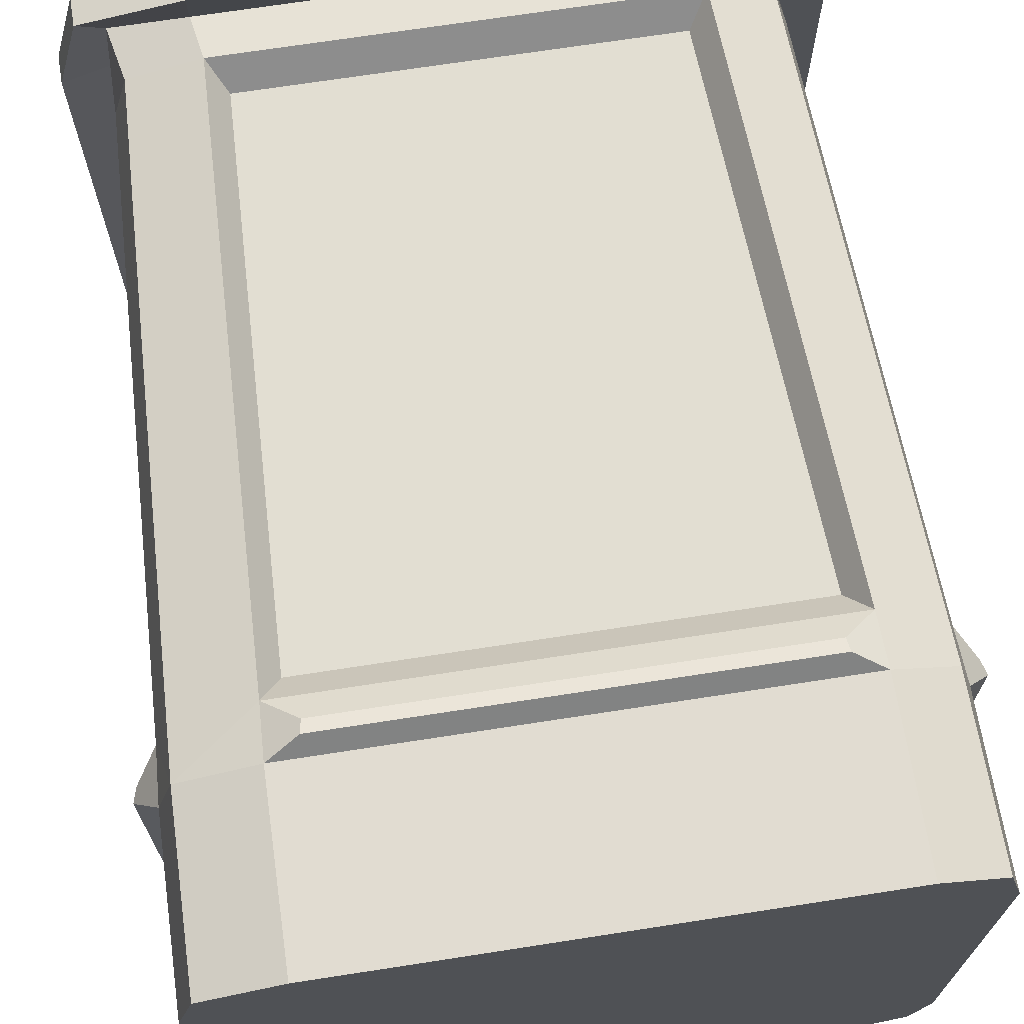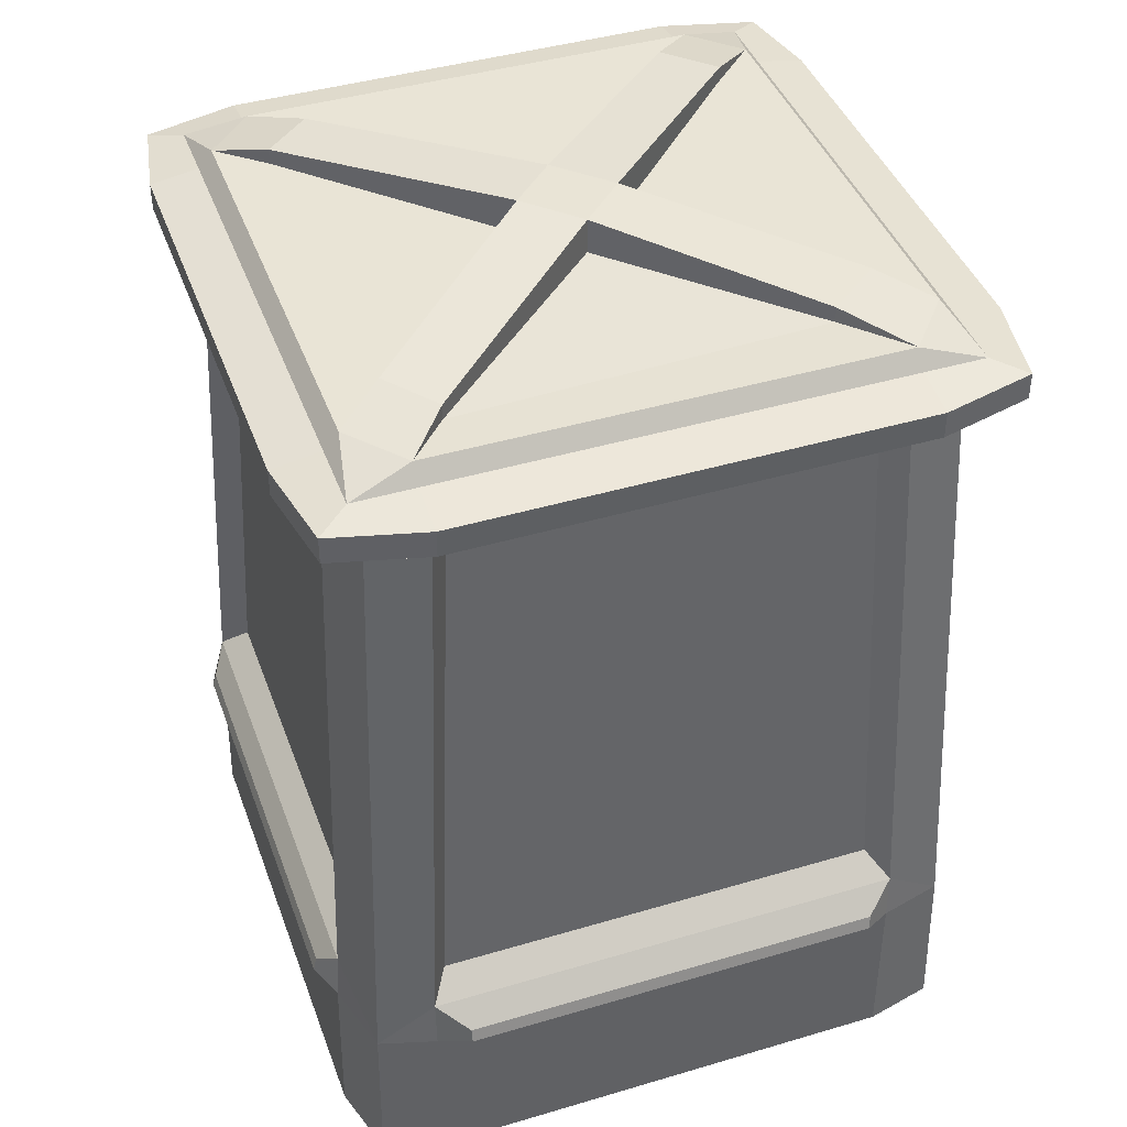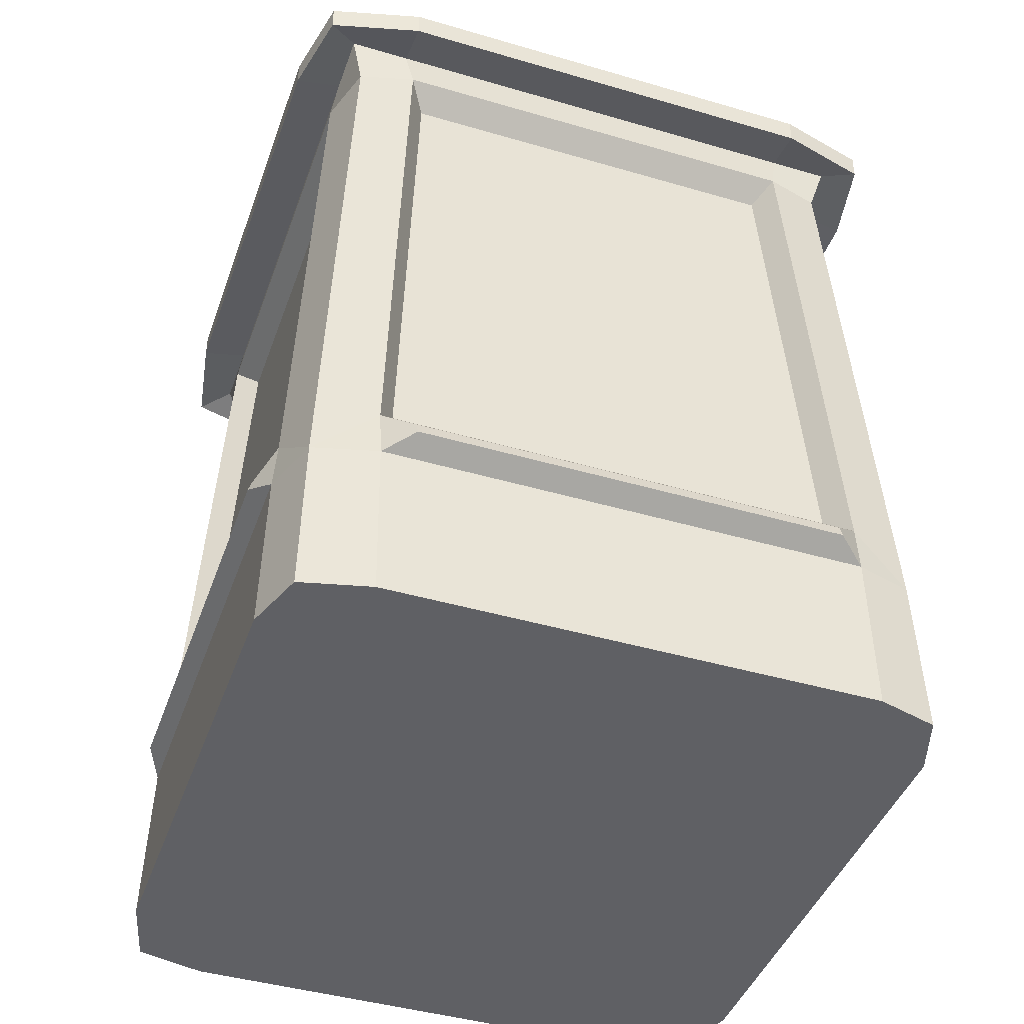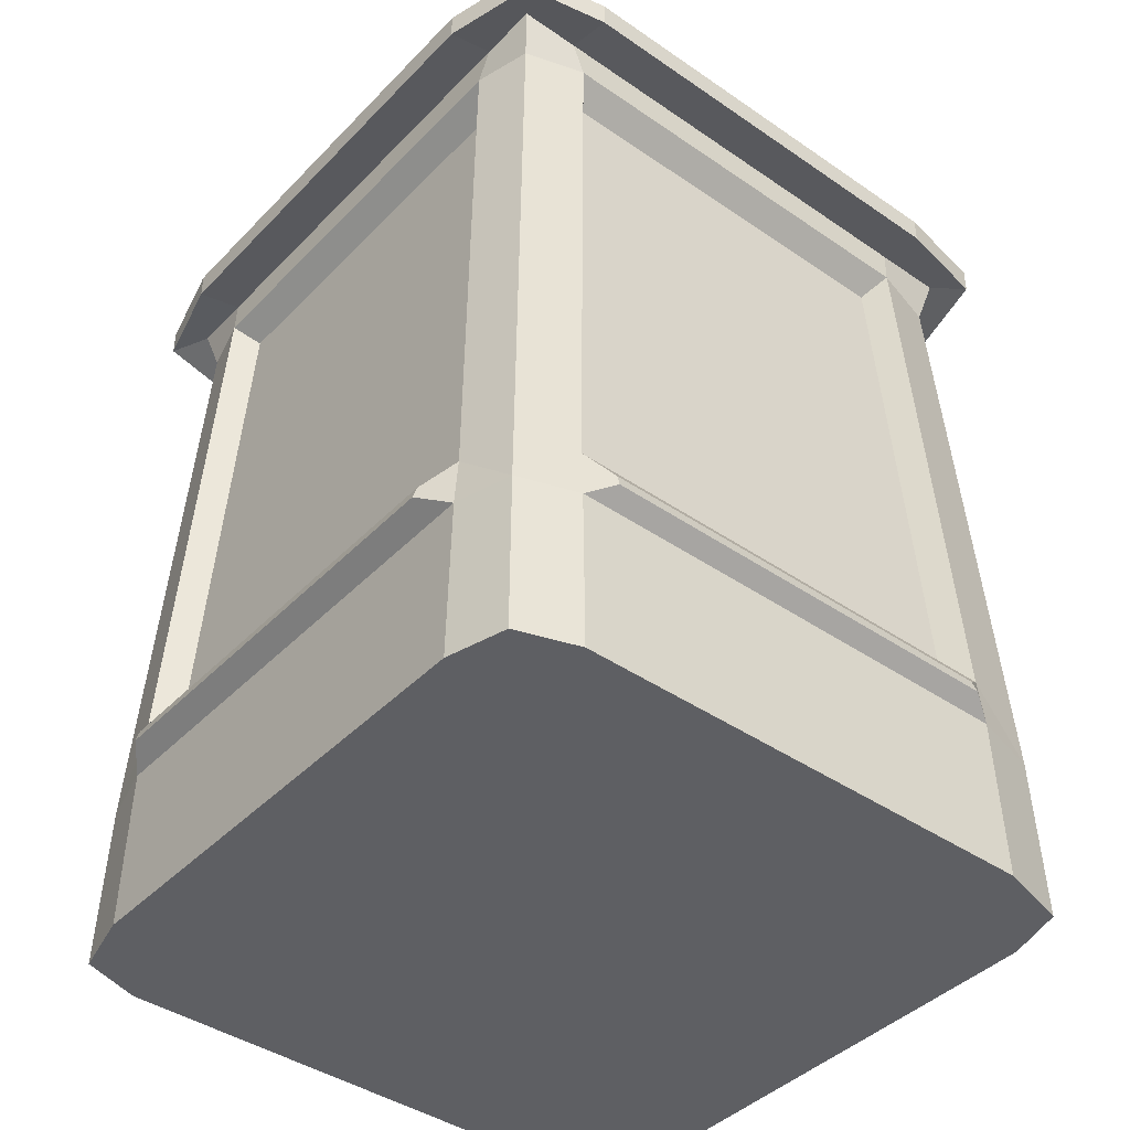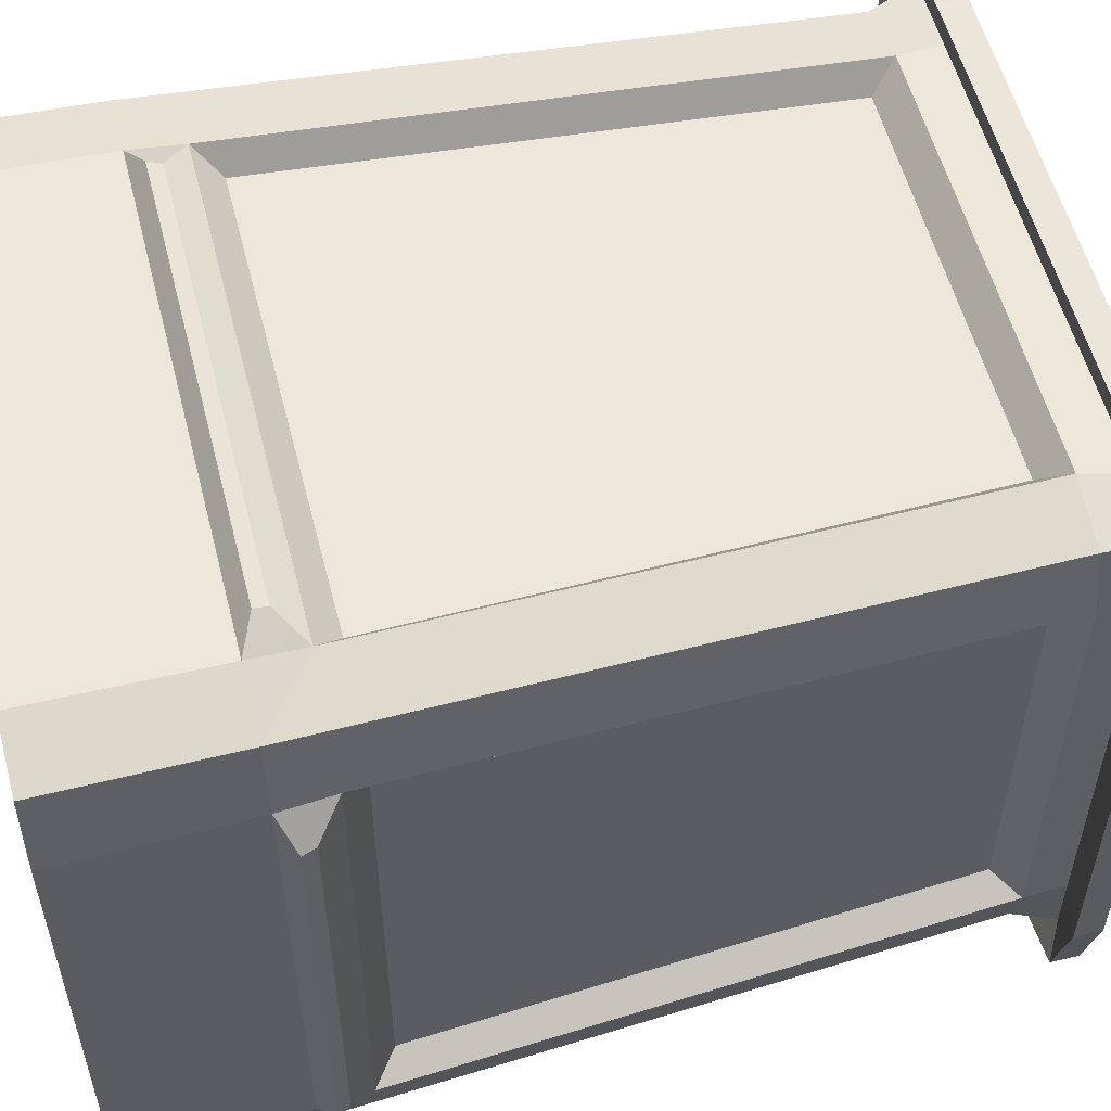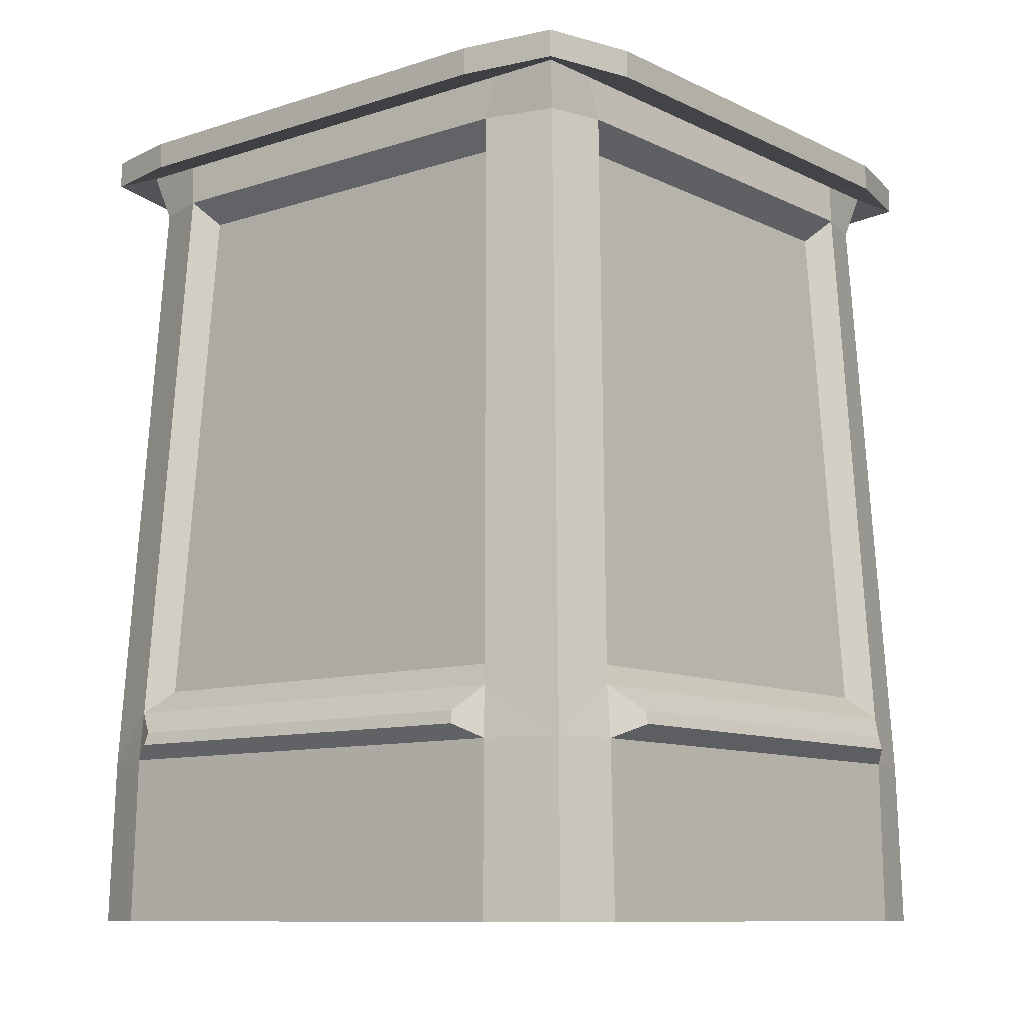
<metadata>
{"format":"obj","ext":"obj","renderer":"f3d","projection":"perspective","resolution":1024,"background":"white","views":[{"elev":70.3,"azim":-8.8,"up":"+Z"},{"elev":42.5,"azim":-109.5,"up":"+Y"},{"elev":-43.3,"azim":70.9,"up":"+Y"},{"elev":-41.8,"azim":140.4,"up":"+Y"},{"elev":55.4,"azim":75.8,"up":"+Z"},{"elev":-10.1,"azim":-140.4,"up":"+Y"}]}
</metadata>
<code>
v -38.49 0 -38.03
v -38.49 0 38.03
v -35.69 103.3 -35.69
v -35.69 103.3 35.69
v 35.69 103.3 -35.69
v 35.69 103.3 35.69
v 38.49 0 -38.03
v 38.49 0 38.03
v -35.69 106.1 -35.69
v -35.69 106.1 35.69
v 35.69 106.1 35.69
v 35.69 106.1 -35.69
v -38.69 101.8 -39.55
v -38.69 101.8 39.55
v -38.69 105.2 39.55
v -38.69 105.2 -39.55
v 38.69 101.8 39.55
v 38.69 105.2 39.55
v 38.69 101.8 -39.55
v 38.69 105.2 -39.55
v 38.05 20.95 37.6
v 38.05 20.95 -37.6
v -38.05 20.95 -37.6
v -38.05 20.95 37.6
v 39.65 27.2 29.89
v 35.69 103.3 28.07
v 41.64 101.8 28.07
v 41.64 105.2 28.07
v 35.69 106.1 28.07
v 33.93 108.2 28.07
v -33.93 108.2 28.07
v -35.69 106.1 28.07
v -41.64 105.2 28.07
v -41.64 101.8 28.07
v -35.69 103.3 28.07
v -39.65 27.2 29.89
v -40.57 0 29.53
v 40.57 0 29.53
v -26.89 105.2 41.64
v -26.89 106.1 35.69
v -26.89 108.2 33.93
v -26.89 108.2 -33.93
v -26.89 106.1 -35.69
v -26.89 105.2 -41.64
v -26.89 101.8 -41.64
v -26.89 103.3 -35.69
v -28.68 27.2 -39.65
v -29.3 0 -40.57
v -29.3 0 29.53
v -29.3 0 40.57
v -28.68 27.2 39.65
v -26.89 103.3 35.69
v -26.89 101.8 41.64
v 28.1 105.2 41.64
v 28.1 106.1 35.69
v 28.1 108.2 33.93
v 28.1 108.2 -33.93
v 28.1 106.1 -35.69
v 28.1 105.2 -41.64
v 28.1 101.8 -41.64
v 28.1 103.3 -35.69
v 30.59 27.2 -39.65
v 31 0 -40.57
v 31 0 29.53
v 31 0 40.57
v 30.59 27.2 39.65
v 28.1 103.3 35.69
v 28.1 101.8 41.64
v 41.64 105.2 -28.16
v 41.64 101.8 -28.16
v 35.69 103.3 -28.16
v 39.65 27.2 -30.53
v 40.57 0 -30.59
v 31 0 -30.59
v -29.3 0 -30.59
v -40.57 0 -30.59
v -39.65 27.2 -30.53
v -35.69 103.3 -28.16
v -41.64 101.8 -28.16
v -41.64 105.2 -28.16
v -35.69 106.1 -28.16
v -33.93 108.2 -28.15
v 33.93 108.2 -28.15
v 35.69 106.1 -28.16
v 36.39 97.83 27.11
v 34.53 97.83 34.11
v 27.14 97.83 36.39
v -25.98 97.83 36.39
v -34.53 97.83 34.11
v -36.39 97.83 27.11
v -36.39 97.83 -27.2
v -34.53 97.83 -34.11
v -25.98 97.83 -36.39
v 27.14 97.83 -36.39
v 34.53 97.83 -34.11
v 36.39 97.83 -27.2
v 28.27 30.12 -36.37
v -26.46 30.12 -36.37
v -23.83 94.91 -33.38
v 24.9 94.91 -33.38
v -26.46 30.12 36.37
v -23.83 94.91 33.38
v 28.27 30.12 36.37
v 24.9 94.91 33.38
v 33.38 94.91 -24.95
v 36.37 30.12 -28.21
v 33.38 94.91 24.87
v 36.37 30.12 27.56
v -36.37 30.12 -28.21
v -33.38 94.91 -24.95
v -36.37 30.12 27.56
v -33.38 94.91 24.87
v -26.89 108.2 21.51
v 23.1 108.2 -28.15
v 28.1 108.2 -22.45
v -21.63 108.2 28.07
v -28 107.7 -23.1
v -5.895 108.2 0.7176
v -0.3116 108.2 6.401
v 22.37 108.2 28.07
v 28.1 108.2 22.4
v 5.794 108.2 0.1992
v 0.4359 108.2 -5.641
v -22.23 108.2 -28.15
v -22.23 110.2 -28.15
v -28 109.7 -23.1
v 22.37 110.2 28.07
v 28.1 110.2 22.4
v 5.794 112.6 0.1992
v -0.3116 112.6 6.401
v 0.2672 112.6 -5.404
v -5.895 112.6 0.7176
v -26.89 110.2 21.51
v -21.63 110.2 28.07
v 28.1 110.2 -22.45
v 23.1 110.2 -28.15
v 40.11 20.95 29.71
v 30.8 20.95 40.11
v -28.99 20.95 40.11
v -40.11 20.95 29.71
v -40.11 20.95 -30.56
v -28.99 20.95 -40.11
v 30.8 20.95 -40.11
v 40.11 20.95 -30.56
v 27.15 22.69 42.15
v -25.23 22.69 42.15
v 26.97 24.29 41.67
v -24.95 24.29 41.67
v -42.85 22.69 -26.86
v -42.36 24.29 -26.84
v -42.85 22.69 26
v -42.36 24.29 26.15
v -25.64 22.69 -42.15
v 27.56 22.69 -42.15
v -25.36 24.29 -41.67
v 27.39 24.29 -41.67
v 42.85 22.69 -27.02
v 42.85 22.69 26.16
v 42.36 24.29 -27
v 42.36 24.29 26.31
f 36 24 89 90
f 31 10 41
f 85 86 21 25
f 49 50 2 37
f 24 51 88 89
f 47 23 92 93
f 34 14 15 33
f 14 53 39 15
f 17 27 28 18
f 45 13 16 44
f 35 4 14 34
f 10 32 33 15
f 4 52 53 14
f 40 10 15 39
f 6 26 27 17
f 29 11 18 28
f 46 3 13 45
f 9 43 44 16
f 32 10 31
f 10 40 41
f 11 29 30
f 43 9 42
f 38 137 21 8
f 48 1 23 142
f 37 2 24 140
f 50 139 24 2
f 95 96 72 22
f 70 71 5 19
f 69 70 19 20
f 12 84 69 20
f 83 84 12
f 125 42 82 126
f 9 81 82
f 80 81 9 16
f 13 79 80 16
f 3 78 79 13
f 23 77 91 92
f 1 76 141 23
f 48 75 76 1
f 22 144 73 7
f 55 40 39 54
f 41 40 55 56
f 127 56 30 128
f 58 43 42 57
f 44 43 58 59
f 60 45 44 59
f 61 46 45 60
f 97 98 99 100
f 63 48 142 143
f 63 74 75 48
f 64 65 50 49
f 65 138 139 50
f 102 101 103 104
f 53 52 67 68
f 39 53 68 54
f 11 55 54 18
f 56 55 11
f 12 58 57
f 59 58 12 20
f 19 60 59 20
f 5 61 60 19
f 22 62 94 95
f 7 63 143 22
f 7 73 74 63
f 38 8 65 64
f 8 21 138 65
f 87 66 21 86
f 68 67 6 17
f 54 68 17 18
f 28 27 70 69
f 27 26 71 70
f 106 105 107 108
f 73 144 137 38
f 74 73 38 64
f 75 74 64 49
f 76 75 49 37
f 141 76 37 140
f 110 109 111 112
f 79 78 35 34
f 80 79 34 33
f 33 32 81 80
f 82 81 32 31
f 30 29 84 83
f 69 84 29 28
f 26 6 86 85
f 67 87 86 6
f 52 88 87 67
f 89 88 52 4
f 90 89 4 35
f 78 91 90 35
f 92 91 78 3
f 93 92 3 46
f 94 93 46 61
f 95 94 61 5
f 5 71 96 95
f 85 96 71 26
f 62 47 98 97
f 47 93 99 98
f 93 94 100 99
f 94 62 97 100
f 88 51 101 102
f 51 66 103 101
f 66 87 104 103
f 87 88 102 104
f 72 96 105 106
f 96 85 107 105
f 85 25 108 107
f 25 72 106 108
f 91 77 109 110
f 77 36 111 109
f 36 90 112 111
f 90 91 110 112
f 128 129 130 127
f 129 131 132 130
f 113 118 117
f 120 119 116
f 115 122 121
f 124 123 114
f 130 132 133 134
f 135 136 131 129
f 126 132 131 125
f 136 135 83 57
f 41 134 133 31
f 116 41 56 120
f 30 56 11
f 83 115 121 30
f 57 83 12
f 42 124 114 57
f 9 82 42
f 117 82 31 113
f 124 42 125
f 82 117 126
f 120 56 127
f 30 121 128
f 121 122 129 128
f 119 120 127 130
f 118 113 133 132
f 116 119 130 134
f 114 123 131 136
f 122 115 135 129
f 117 118 132 126
f 123 124 125 131
f 115 83 135
f 57 114 136
f 41 116 134
f 113 31 133
f 137 25 21
f 138 21 66
f 146 145 147 148
f 24 139 51
f 140 24 36
f 150 149 151 152
f 23 141 77
f 142 23 47
f 154 153 155 156
f 22 143 62
f 22 72 144
f 158 157 159 160
f 139 138 145 146
f 138 66 147 145
f 66 51 148 147
f 51 139 146 148
f 77 141 149 150
f 141 140 151 149
f 140 36 152 151
f 36 77 150 152
f 143 142 153 154
f 142 47 155 153
f 47 62 156 155
f 62 143 154 156
f 137 144 157 158
f 144 72 159 157
f 72 25 160 159
f 25 137 158 160

</code>
